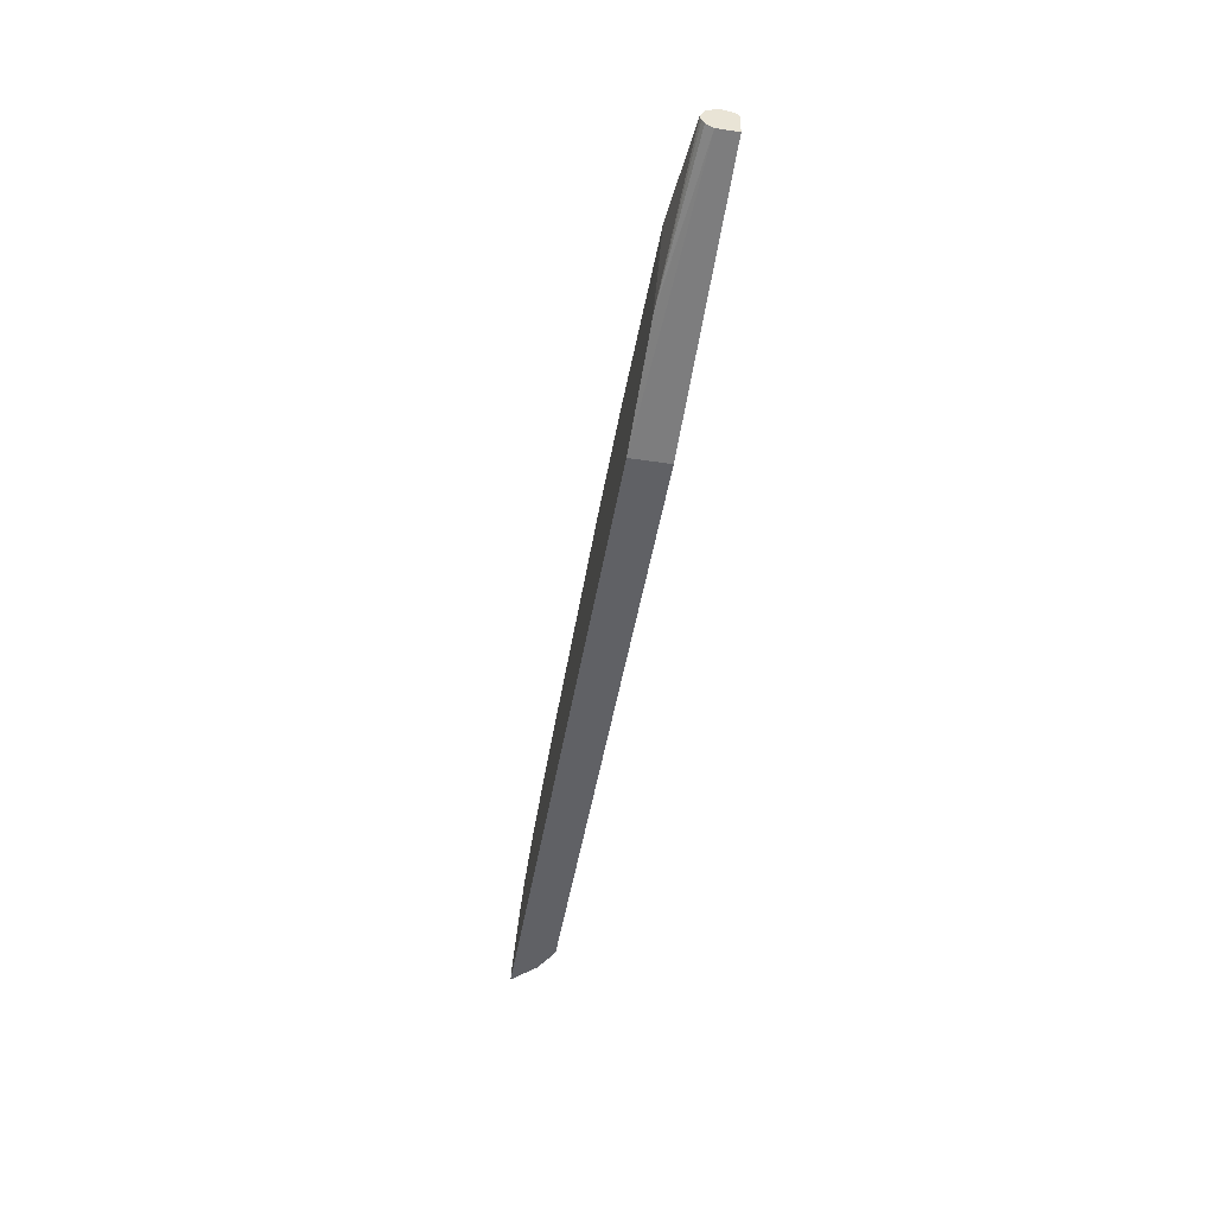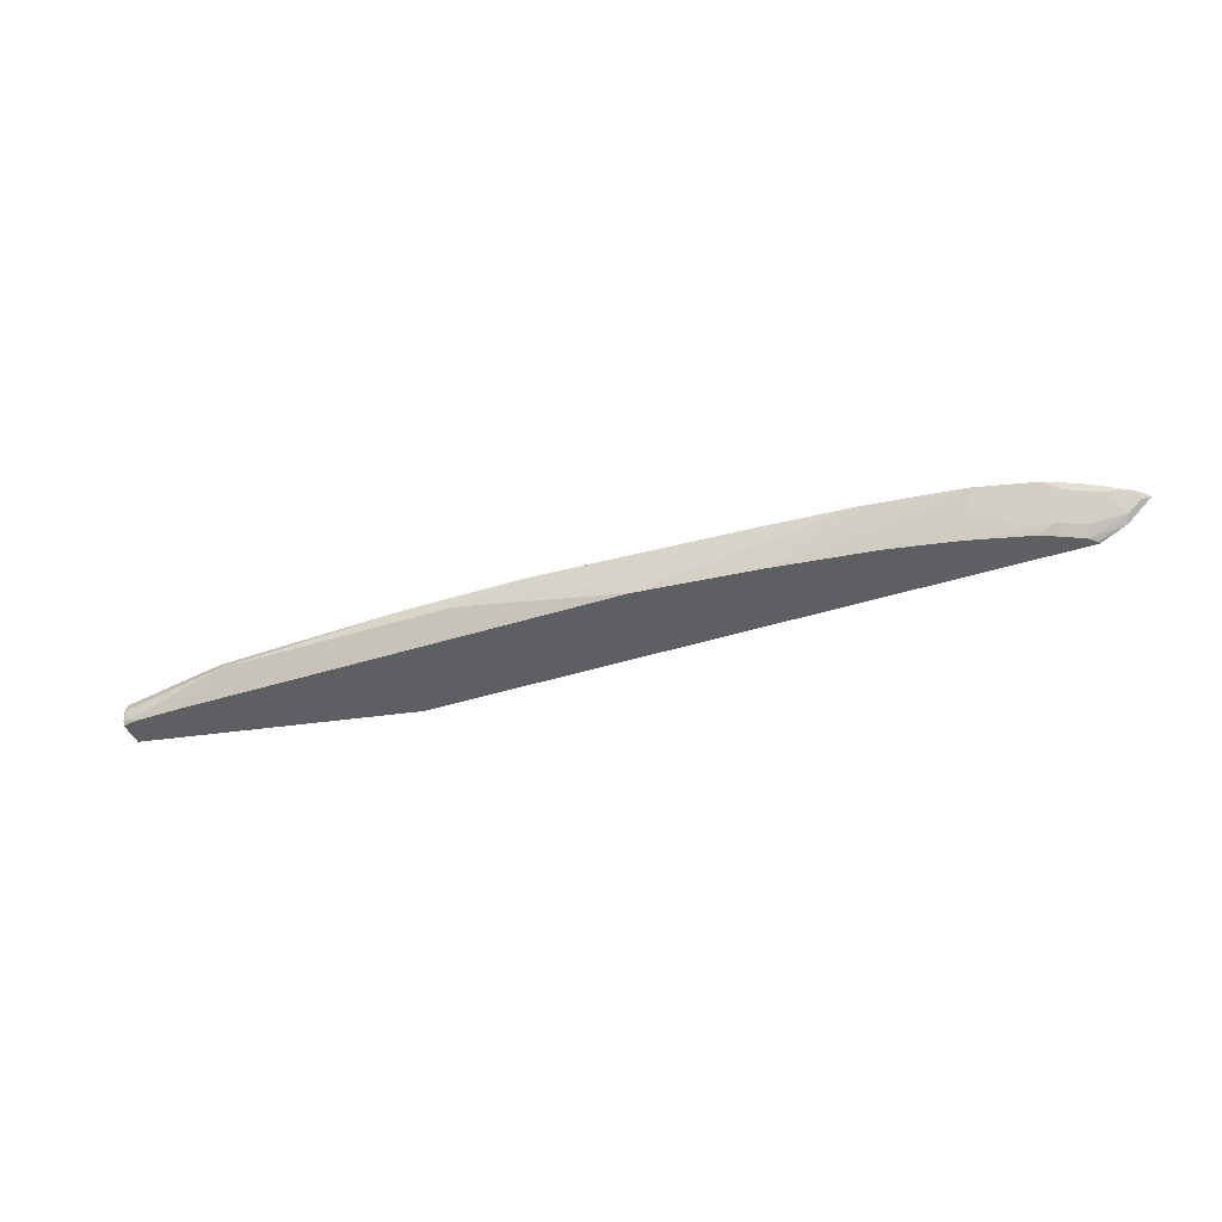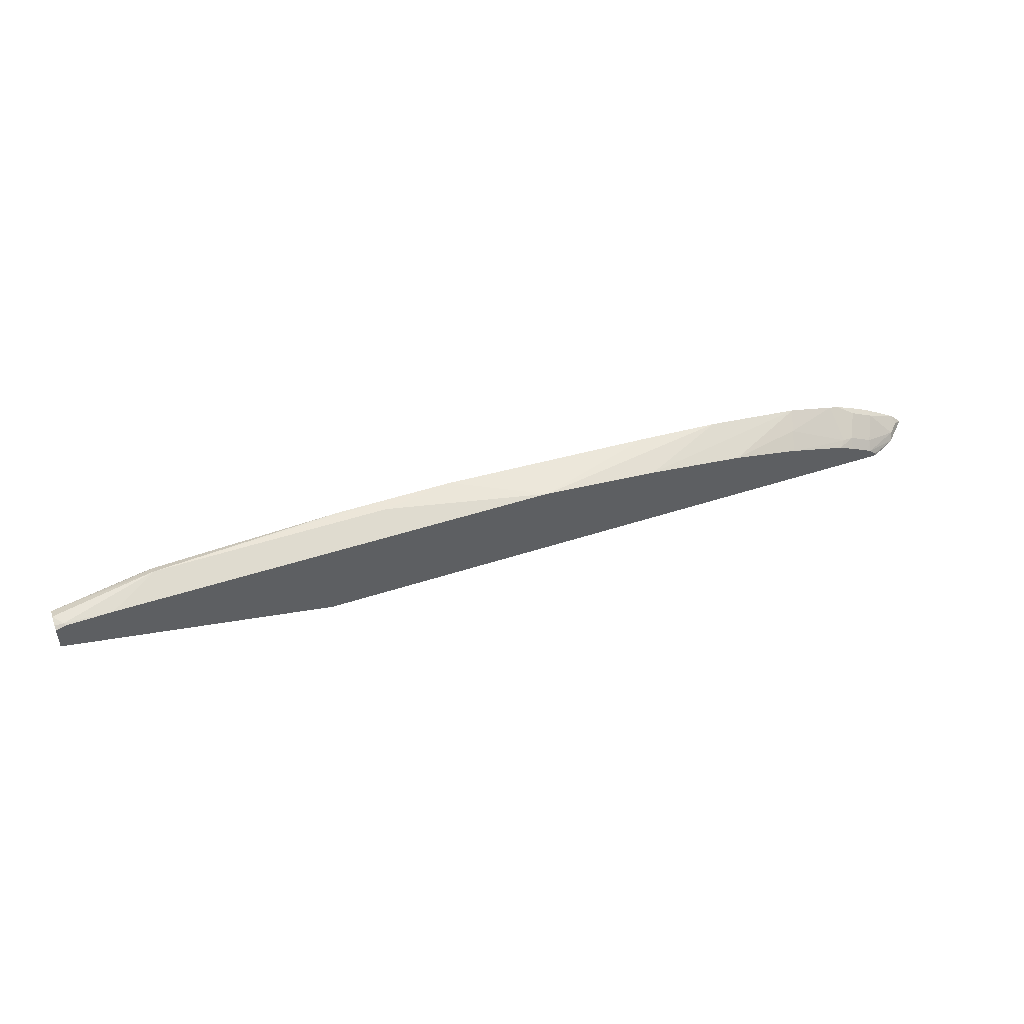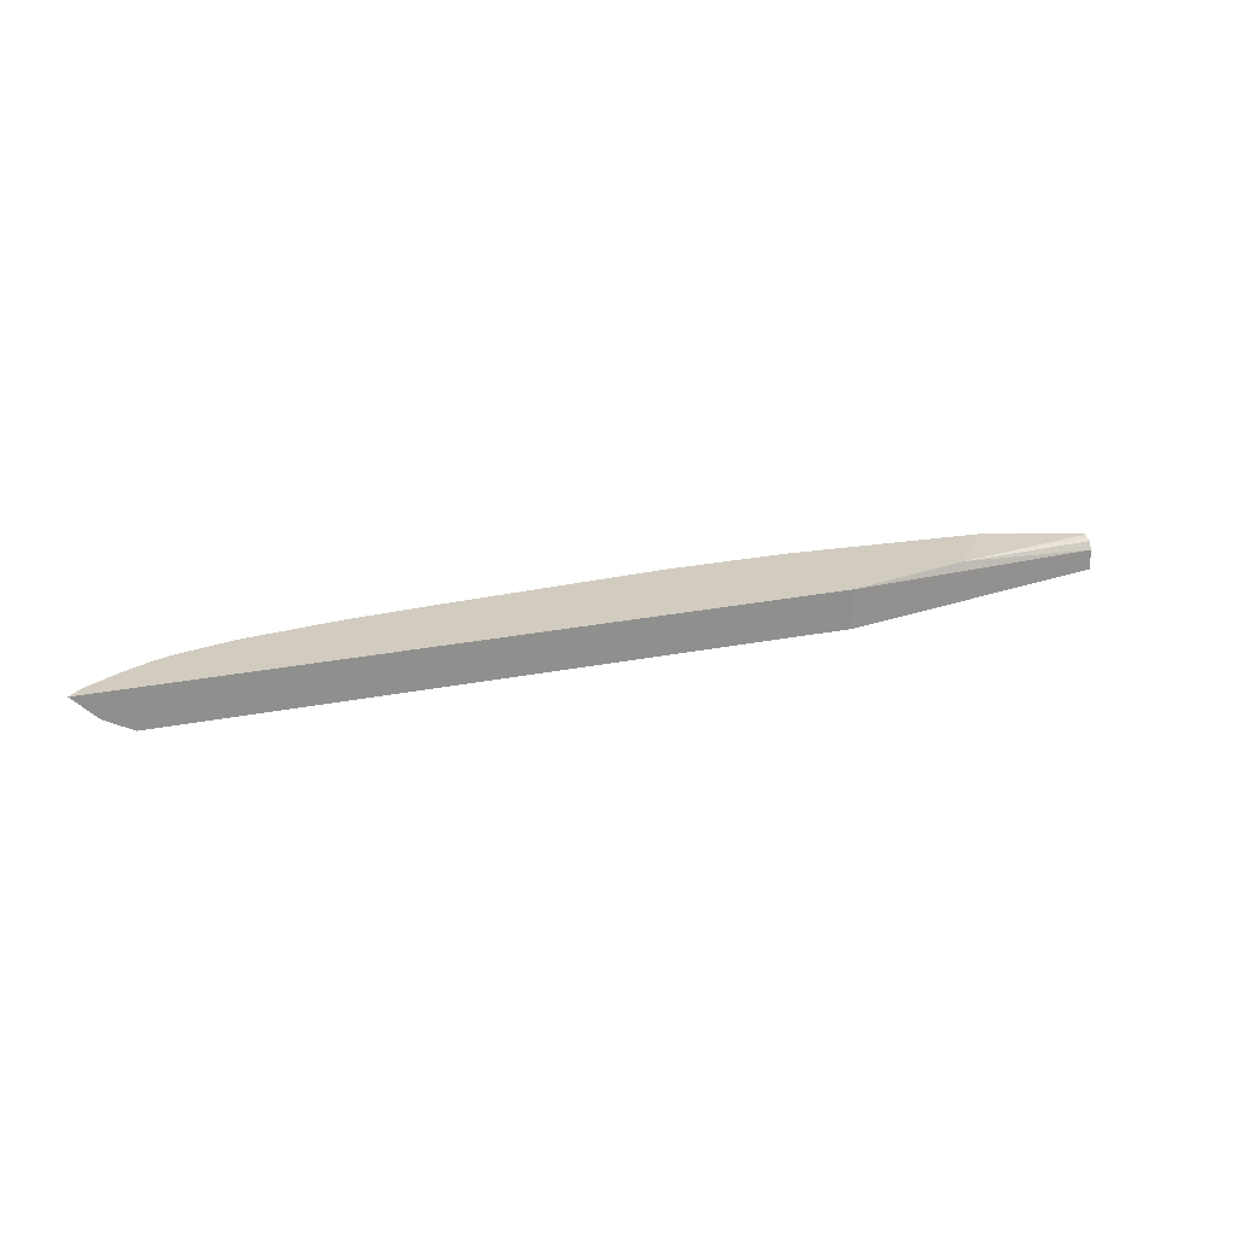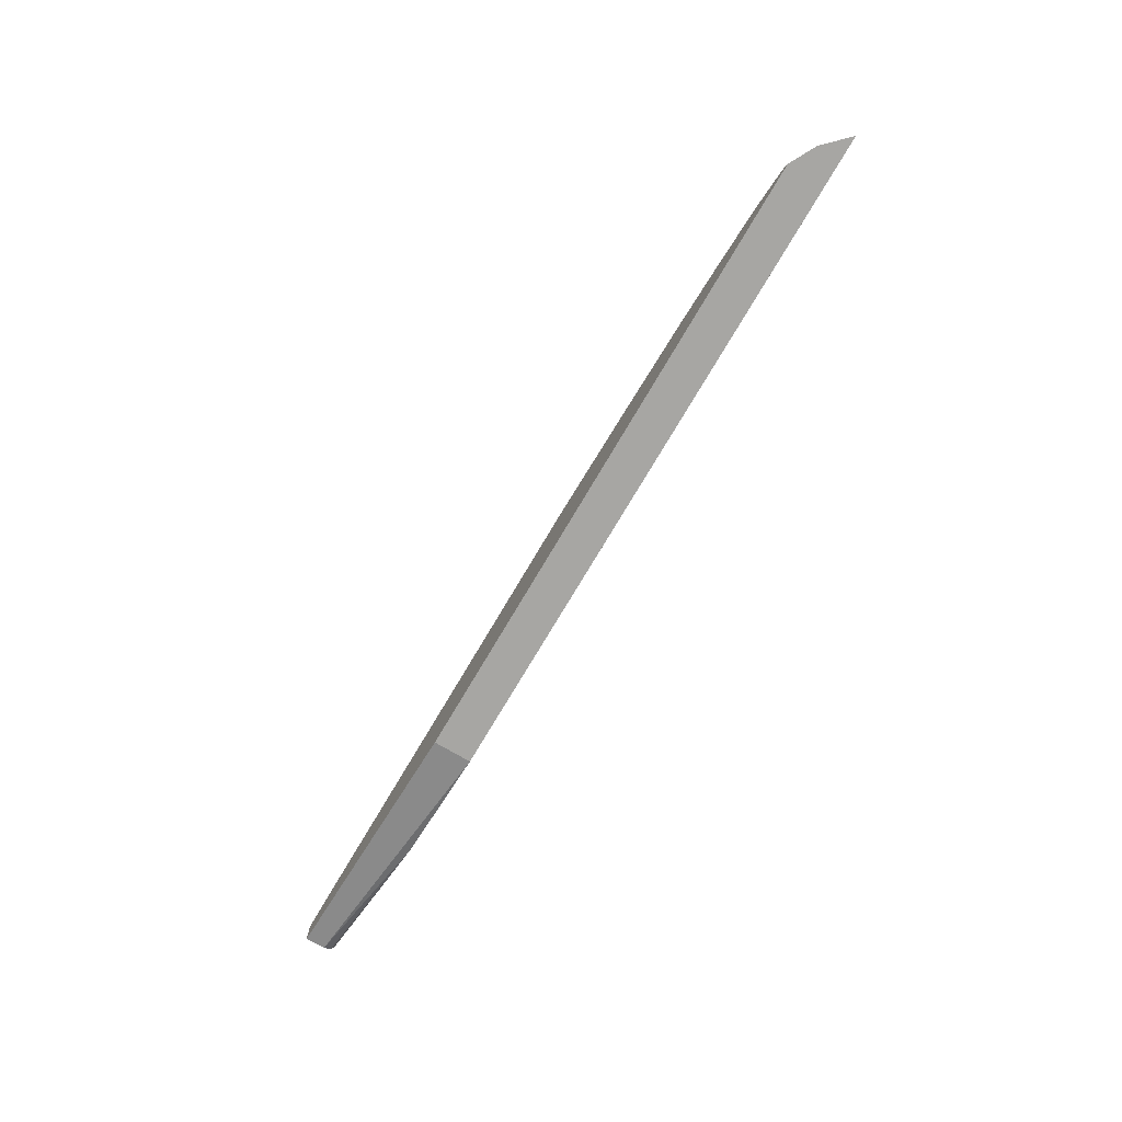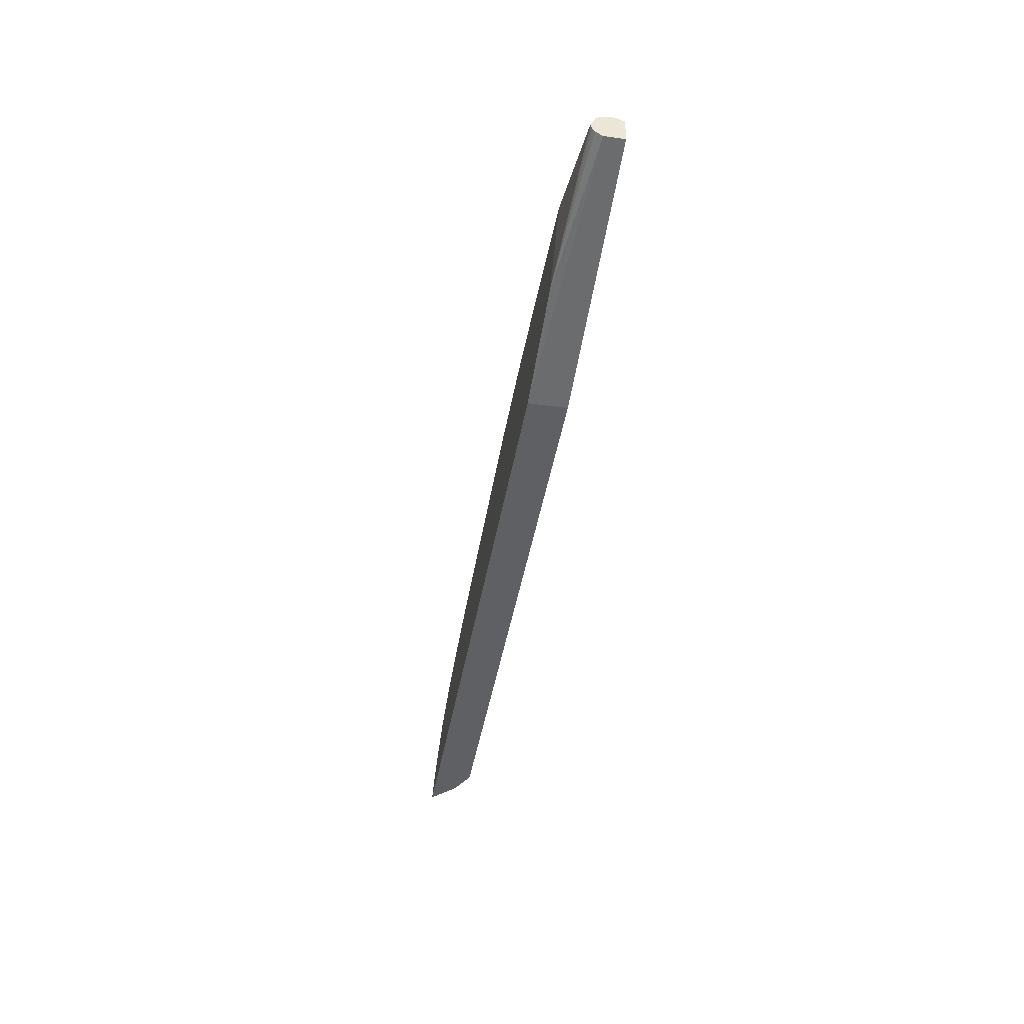
<metadata>
{"format":"obj","ext":"obj","renderer":"f3d","projection":"perspective","resolution":1024,"background":"white","views":[{"elev":-47.8,"azim":-99.6,"up":"+Z"},{"elev":-41.9,"azim":20.9,"up":"+Y"},{"elev":47.9,"azim":-20.2,"up":"+Z"},{"elev":24.2,"azim":161.6,"up":"+Y"},{"elev":-74.2,"azim":59.5,"up":"+Z"},{"elev":-42.3,"azim":-99.5,"up":"+Z"}]}
</metadata>
<code>
v 0.8045 -0.06308 0.1265
v 0.8042 -0.06306 0.127
v 0.804 -0.06306 0.1274
v 0.804 -0.06387 0.1265
v 0.8037 -0.06306 0.1265
v 0.7829 -0.06306 0.1485
v 0.788 -0.07405 0.1375
v 0.7829 -0.08503 0.1265
v -0.3812 -0.06306 0.1265
v 0.7669 -0.0952 0.1375
v 0.7223 -0.06306 0.1853
v 0.7246 -0.07405 0.1798
v 0.7618 -0.1062 0.1265
v -0.402 -0.06308 0.1265
v -0.402 -0.06306 0.127
v 0.7034 -0.1164 0.1587
v 0.7003 -0.1314 0.1436
v 0.68 -0.06306 0.2064
v 0.6821 -0.07405 0.201
v 0.661 -0.1164 0.1798
v 0.7125 -0.1314 0.1314
v 0.7148 -0.1314 0.127
v 0.715 -0.1314 0.1265
v -0.402 -0.1314 0.1265
v -0.883 -0.09579 0.2227
v -0.6157 -0.06306 0.1745
v 0.6942 -0.1314 0.147
v 0.6793 -0.06306 0.2066
v 0.6534 -0.06306 0.2171
v 0.6524 -0.06306 0.2174
v 0.658 -0.1314 0.1648
v 0.6417 -0.1199 0.1834
v 0.6301 -0.1314 0.1776
v -0.883 -0.1314 0.2227
v -0.883 -0.08316 0.2312
v -0.883 -0.07905 0.2394
v -0.883 -0.07684 0.2461
v -0.6981 -0.06347 0.275
v -0.6164 -0.06306 0.1755
v 0.6351 -0.06306 0.2223
v 0.536 -0.09872 0.2257
v 0.5326 -0.1314 0.2041
v -0.883 -0.1314 0.2675
v -0.883 -0.07684 0.2483
v -0.6134 -0.06306 0.2316
v -0.6205 -0.06306 0.2222
v -0.6238 -0.06306 0.2004
v -0.6238 -0.06306 0.1904
v -0.7087 -0.06876 0.2856
v -0.3592 -0.06306 0.2962
v -0.3826 -0.06306 0.2914
v 0.5503 -0.06306 0.2435
v 0.4041 -0.1314 0.2305
v 0.5099 -0.1314 0.2093
v 0.5262 -0.1314 0.2057
v -0.883 -0.1238 0.2719
v -0.8651 -0.1314 0.2728
v -0.8673 -0.1269 0.275
v -0.883 -0.08649 0.2673
v -0.6981 -0.07053 0.2891
v -0.2533 -0.06306 0.2964
v -0.6981 -0.08463 0.2962
v 0.4657 -0.06306 0.2541
v 0.2282 -0.1314 0.2539
v -0.883 -0.1058 0.275
v -0.7827 -0.1314 0.275
v -0.2328 -0.06306 0.2964
v -0.2749 -0.08463 0.2962
v 0.3812 -0.06306 0.2647
v 0.01661 -0.1314 0.275
v -0.1476 -0.06306 0.2963
v 0.233 -0.06306 0.2752
v 0.04271 -0.06306 0.2858
f 25 37 36
f 25 36 35
f 25 35 26
f 26 35 36
f 26 36 37
f 26 37 38
f 32 40 41
f 30 40 32
f 32 41 42
f 32 42 33
f 37 44 38
f 25 44 37
f 38 46 47
f 26 38 39
f 38 45 46
f 20 31 27
f 25 65 59
f 17 34 24
f 38 47 48
f 17 24 23
f 17 23 22
f 17 22 21
f 18 28 19
f 19 28 29
f 19 29 30
f 19 30 20
f 20 30 32
f 20 32 33
f 20 33 31
f 25 34 43
f 25 43 56
f 25 56 65
f 25 59 44
f 38 48 39
f 56 58 65
f 38 49 50
f 59 65 62
f 59 62 60
f 61 62 68
f 61 68 67
f 62 66 70
f 62 70 68
f 58 62 65
f 63 69 64
f 67 68 71
f 68 70 71
f 69 72 70
f 70 72 73
f 70 73 71
f 17 43 34
f 64 69 70
f 58 66 62
f 57 66 58
f 52 64 53
f 38 50 51
f 38 51 45
f 40 52 41
f 41 52 53
f 41 53 54
f 41 54 55
f 41 55 42
f 43 57 58
f 43 58 56
f 44 59 49
f 49 59 60
f 49 60 50
f 50 60 62
f 50 62 61
f 52 63 64
f 38 44 49
f 17 57 43
f 12 19 20
f 17 70 66
f 2 45 51
f 2 51 50
f 2 50 61
f 2 61 67
f 2 67 71
f 2 71 73
f 17 66 57
f 2 73 72
f 2 69 63
f 2 63 52
f 2 52 40
f 2 40 30
f 2 30 29
f 2 29 28
f 2 72 69
f 2 28 18
f 2 47 46
f 2 39 48
f 1 2 3
f 1 3 4
f 1 4 8
f 1 8 13
f 1 13 23
f 1 23 24
f 2 48 47
f 1 24 14
f 1 9 5
f 1 5 2
f 2 5 9
f 2 9 15
f 2 15 26
f 2 26 39
f 1 14 9
f 2 18 11
f 2 46 45
f 2 6 3
f 14 24 34
f 14 34 25
f 14 25 26
f 14 26 15
f 16 27 17
f 17 27 31
f 13 22 23
f 17 31 33
f 17 42 55
f 17 55 54
f 17 54 53
f 17 53 64
f 17 64 70
f 2 11 6
f 17 33 42
f 13 21 22
f 16 20 27
f 12 20 16
f 3 6 7
f 13 17 21
f 4 7 8
f 6 10 7
f 6 11 12
f 6 12 10
f 7 10 8
f 8 10 13
f 3 7 4
f 10 12 16
f 10 16 17
f 10 17 13
f 11 18 12
f 12 18 19
f 9 14 15

</code>
